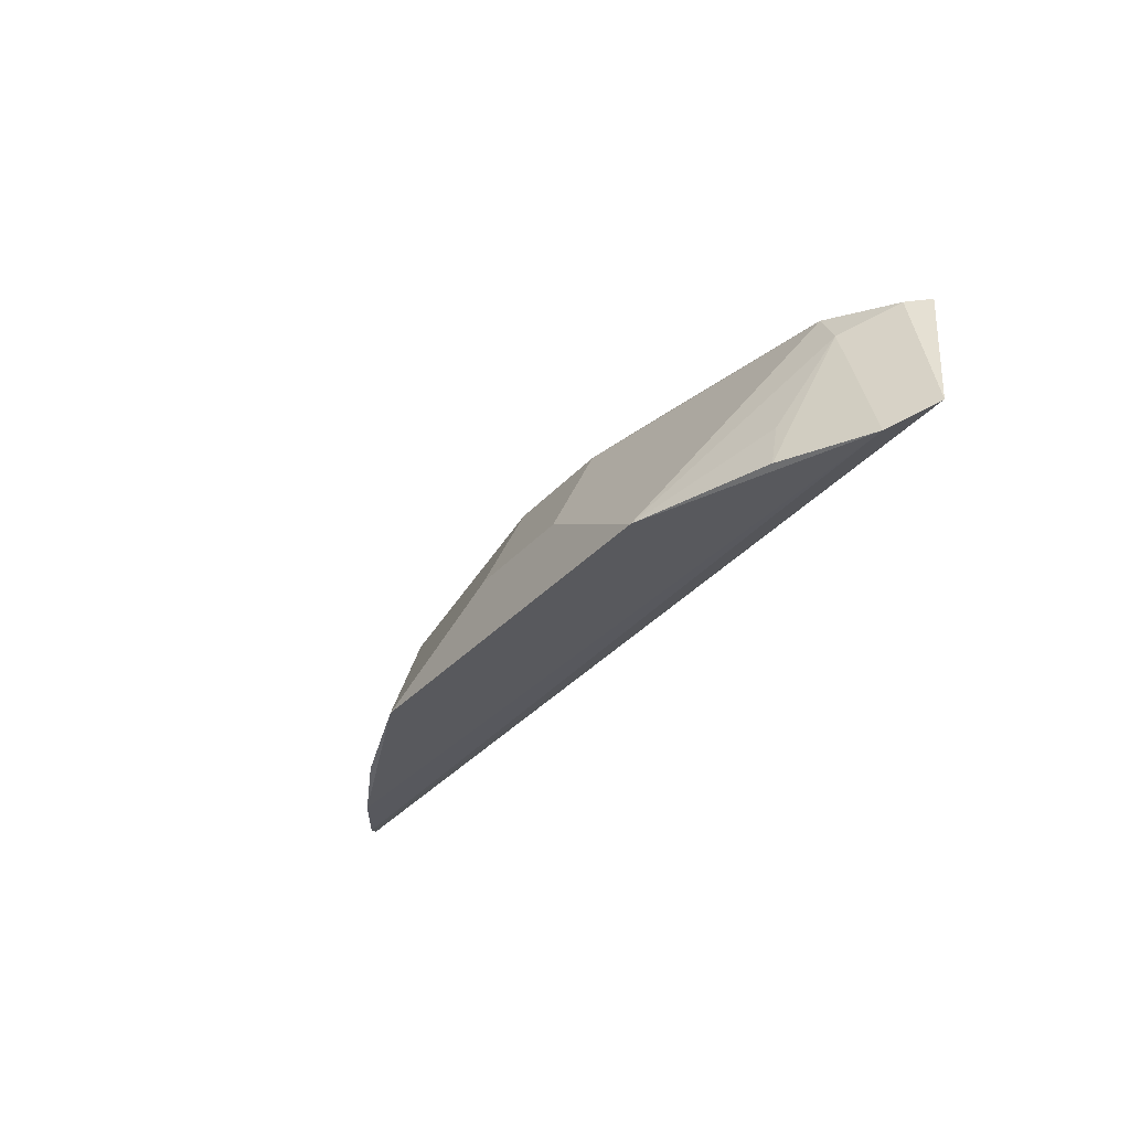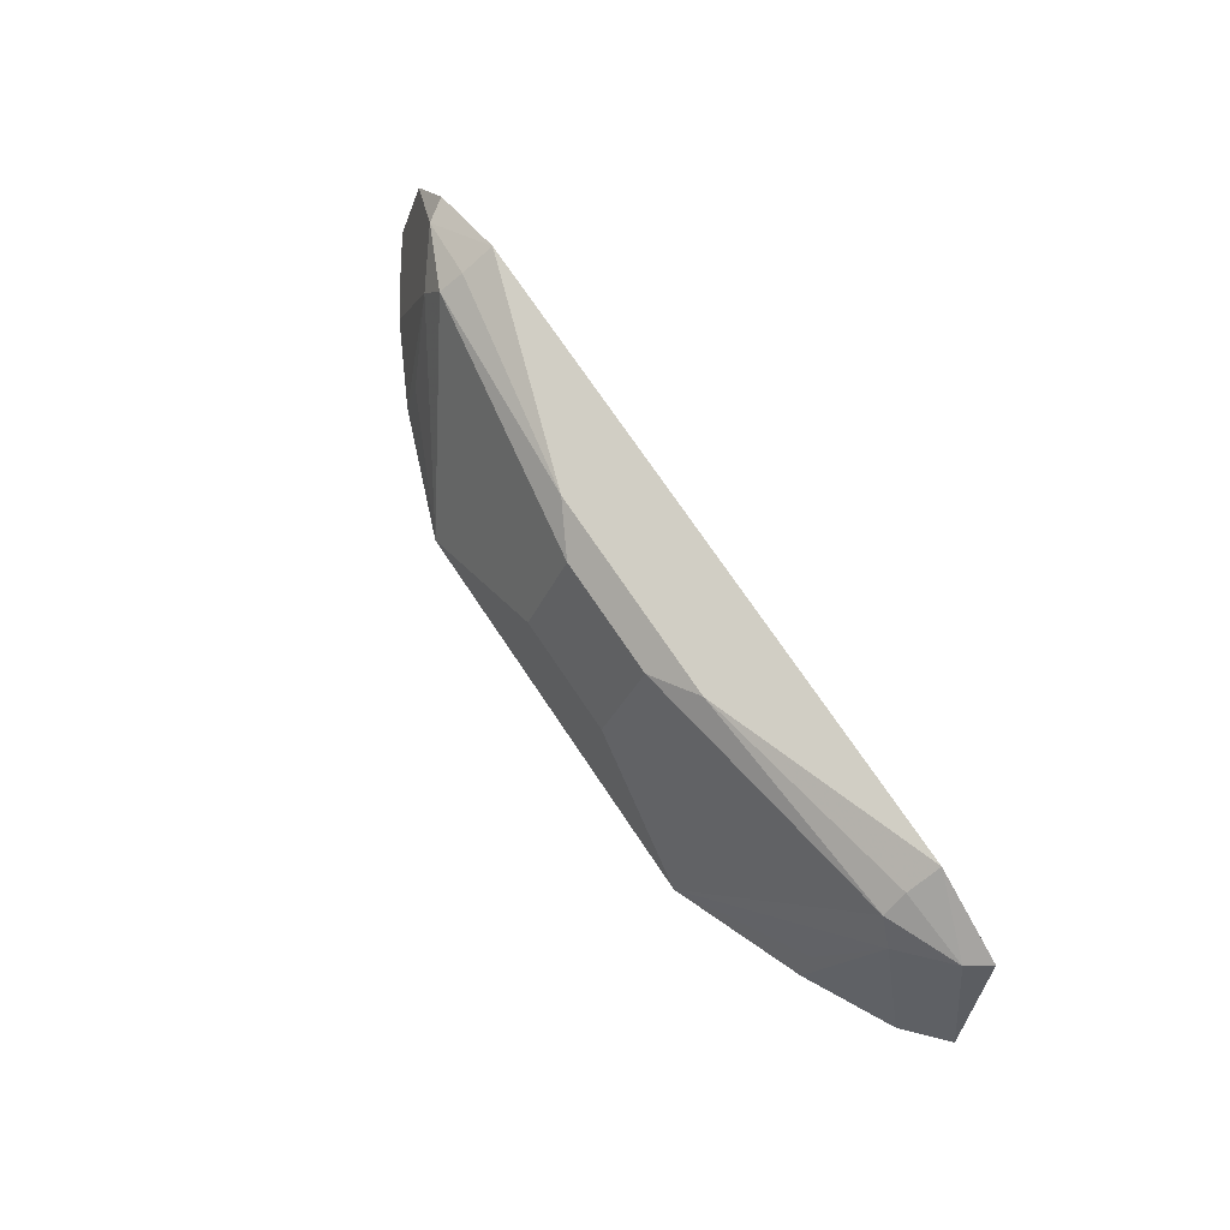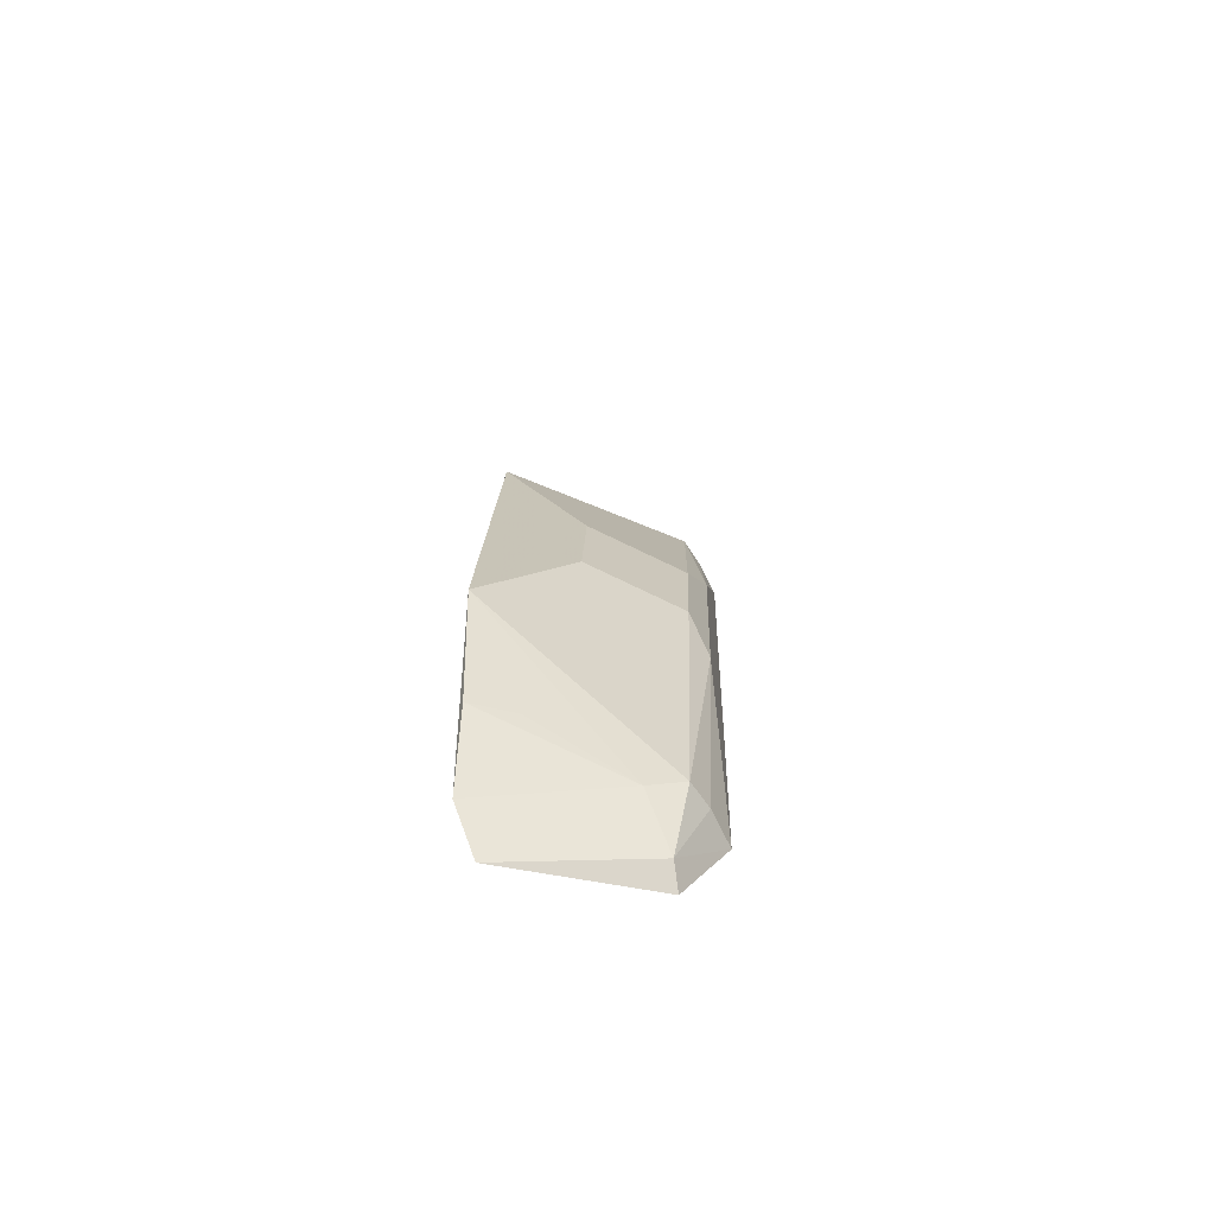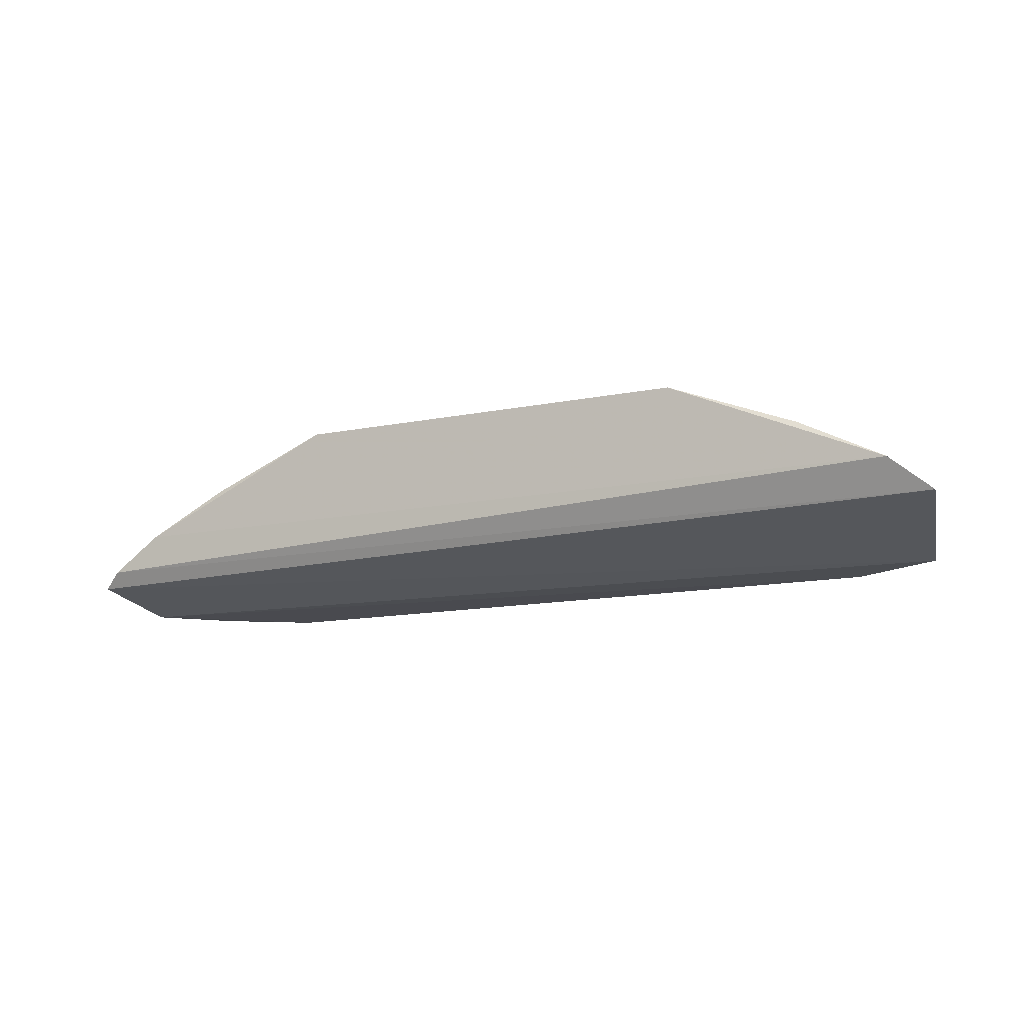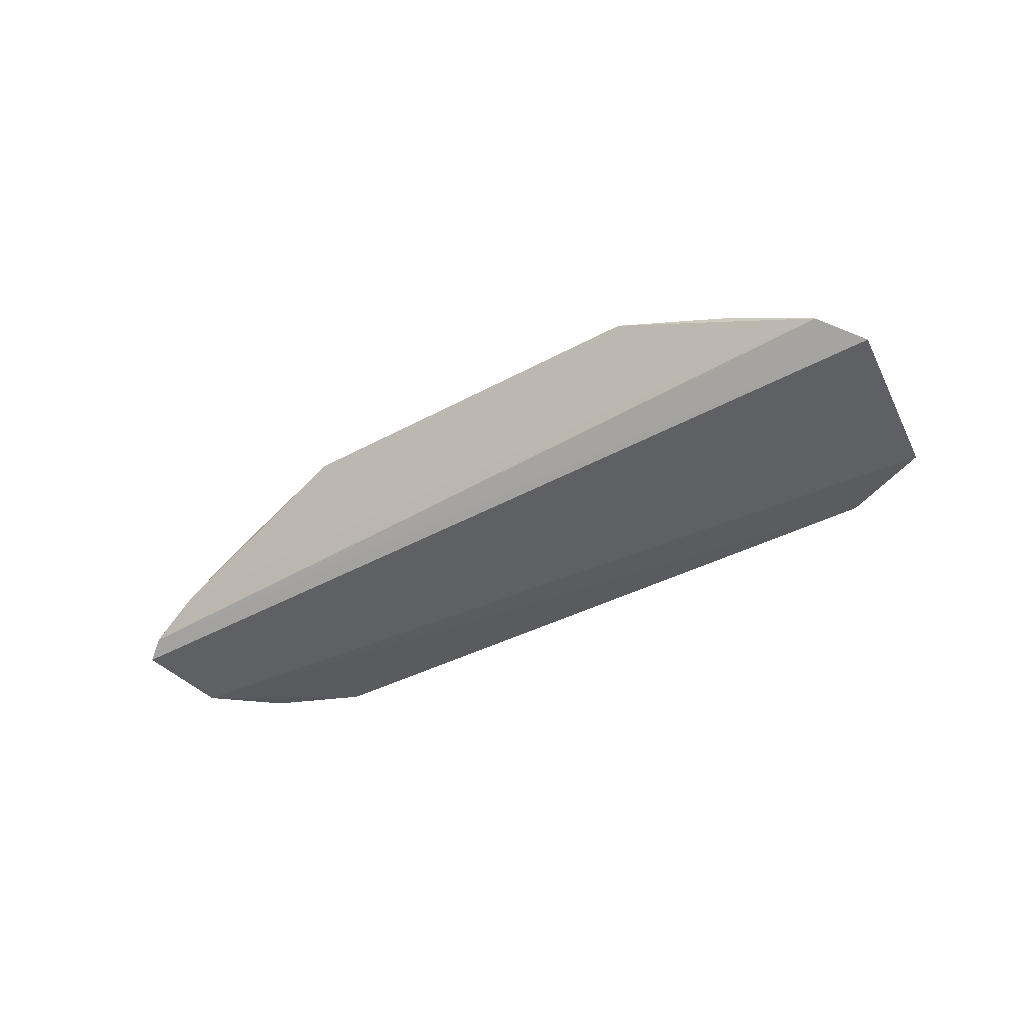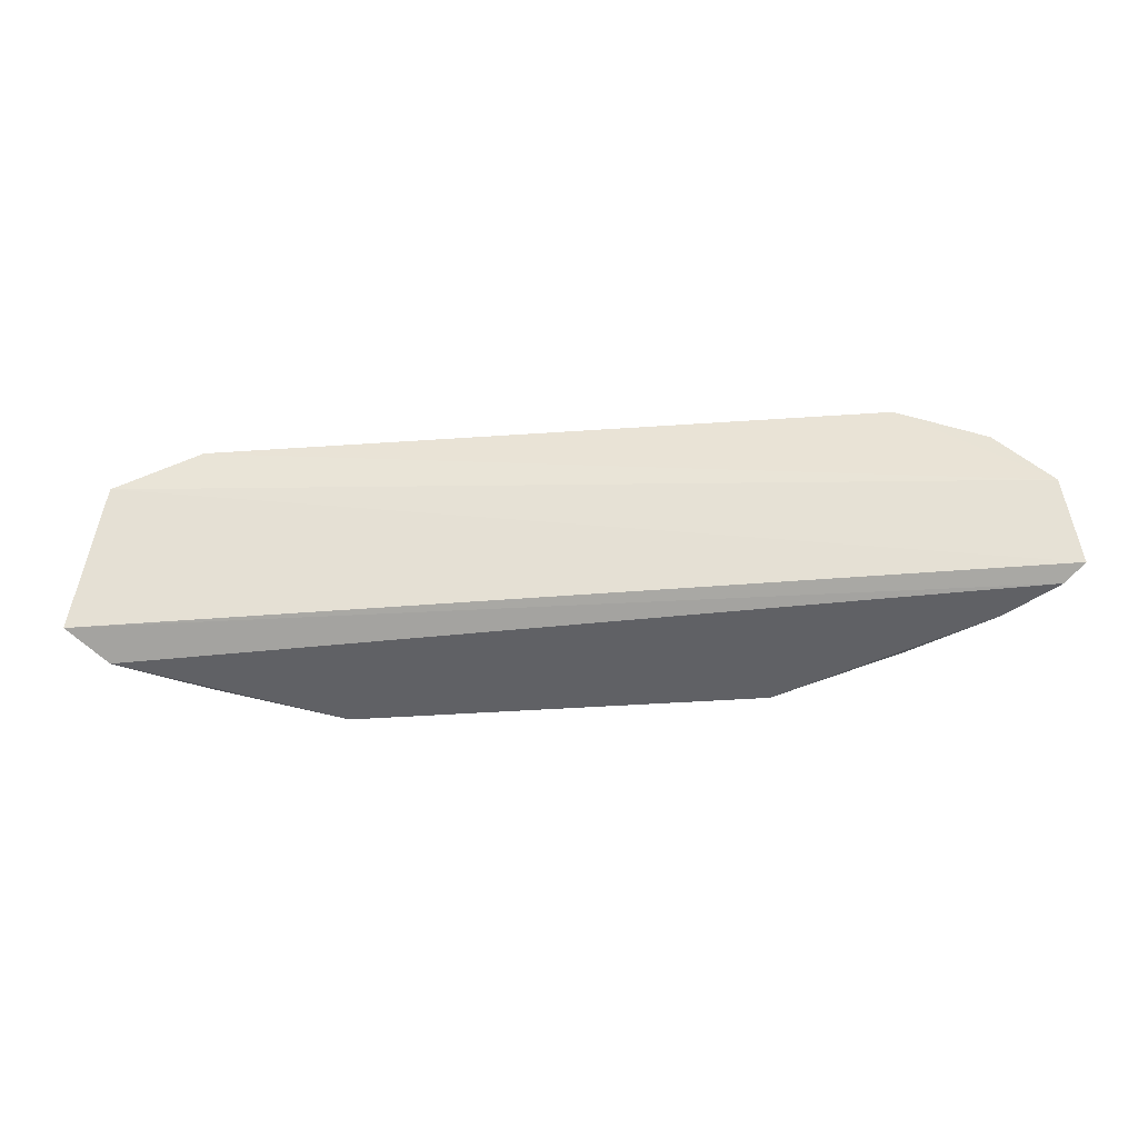
<metadata>
{"format":"obj","ext":"obj","renderer":"f3d","projection":"perspective","resolution":1024,"background":"white","views":[{"elev":-32.8,"azim":55.7,"up":"+Y"},{"elev":72.4,"azim":56.2,"up":"+Y"},{"elev":17.3,"azim":91.7,"up":"+Z"},{"elev":-13.4,"azim":24.9,"up":"+Z"},{"elev":-32.8,"azim":38.2,"up":"+Z"},{"elev":-43.0,"azim":-175.3,"up":"+Y"}]}
</metadata>
<code>
v 0.135 0.1023 0.09676
v 0.1479 0.1087 0.0864
v 0.1105 0.1582 0.09187
v -0.1094 0.1688 0.07343
v -0.1589 0.1066 0.07996
v 0.1094 0.1688 0.07343
v 0.1178 0.1468 0.09361
v -0.1525 0.1034 0.08514
v 0.1379 0.1556 0.07412
v 0.0353 0.1645 0.09853
v -0.1105 0.1582 0.09187
v 0.1094 0.1634 0.08421
v -0.1548 0.1349 0.07356
v 0.133 0.1543 0.08138
v 0.06587 0.1002 0.1271
v -0.0353 0.1645 0.09853
v -0.1379 0.1556 0.07412
v -0.1178 0.1468 0.09361
v 0.01959 0.1584 0.107
v 0.1075 0.1024 0.111
v -0.135 0.1023 0.09676
v -0.1094 0.1634 0.08421
v -0.133 0.1543 0.08138
v -0.06587 0.1002 0.1271
v 0.1061 0.1165 0.1074
v 0.0195 0.1279 0.1217
v -0.01959 0.1584 0.107
v -0.1075 0.1024 0.111
v -0.0195 0.1279 0.1217
v -0.1061 0.1165 0.1074
f 8 5 2
f 8 2 1
f 9 2 5
f 12 10 3
f 12 6 10
f 13 9 5
f 13 4 6
f 13 6 9
f 14 2 9
f 14 7 1
f 14 1 2
f 14 3 7
f 14 12 3
f 14 9 6
f 14 6 12
f 15 7 3
f 16 10 6
f 16 6 4
f 17 4 13
f 19 15 3
f 19 3 10
f 20 15 1
f 20 1 7
f 21 8 1
f 21 1 15
f 22 16 4
f 22 11 16
f 23 17 13
f 23 21 18
f 23 8 21
f 23 13 5
f 23 5 8
f 23 18 11
f 23 11 22
f 23 22 4
f 23 4 17
f 24 11 18
f 24 21 15
f 25 20 7
f 25 7 15
f 25 15 20
f 26 15 19
f 27 16 11
f 27 19 10
f 27 10 16
f 28 18 21
f 28 21 24
f 29 26 19
f 29 19 27
f 29 24 15
f 29 15 26
f 29 27 11
f 29 11 24
f 30 28 24
f 30 24 18
f 30 18 28

</code>
